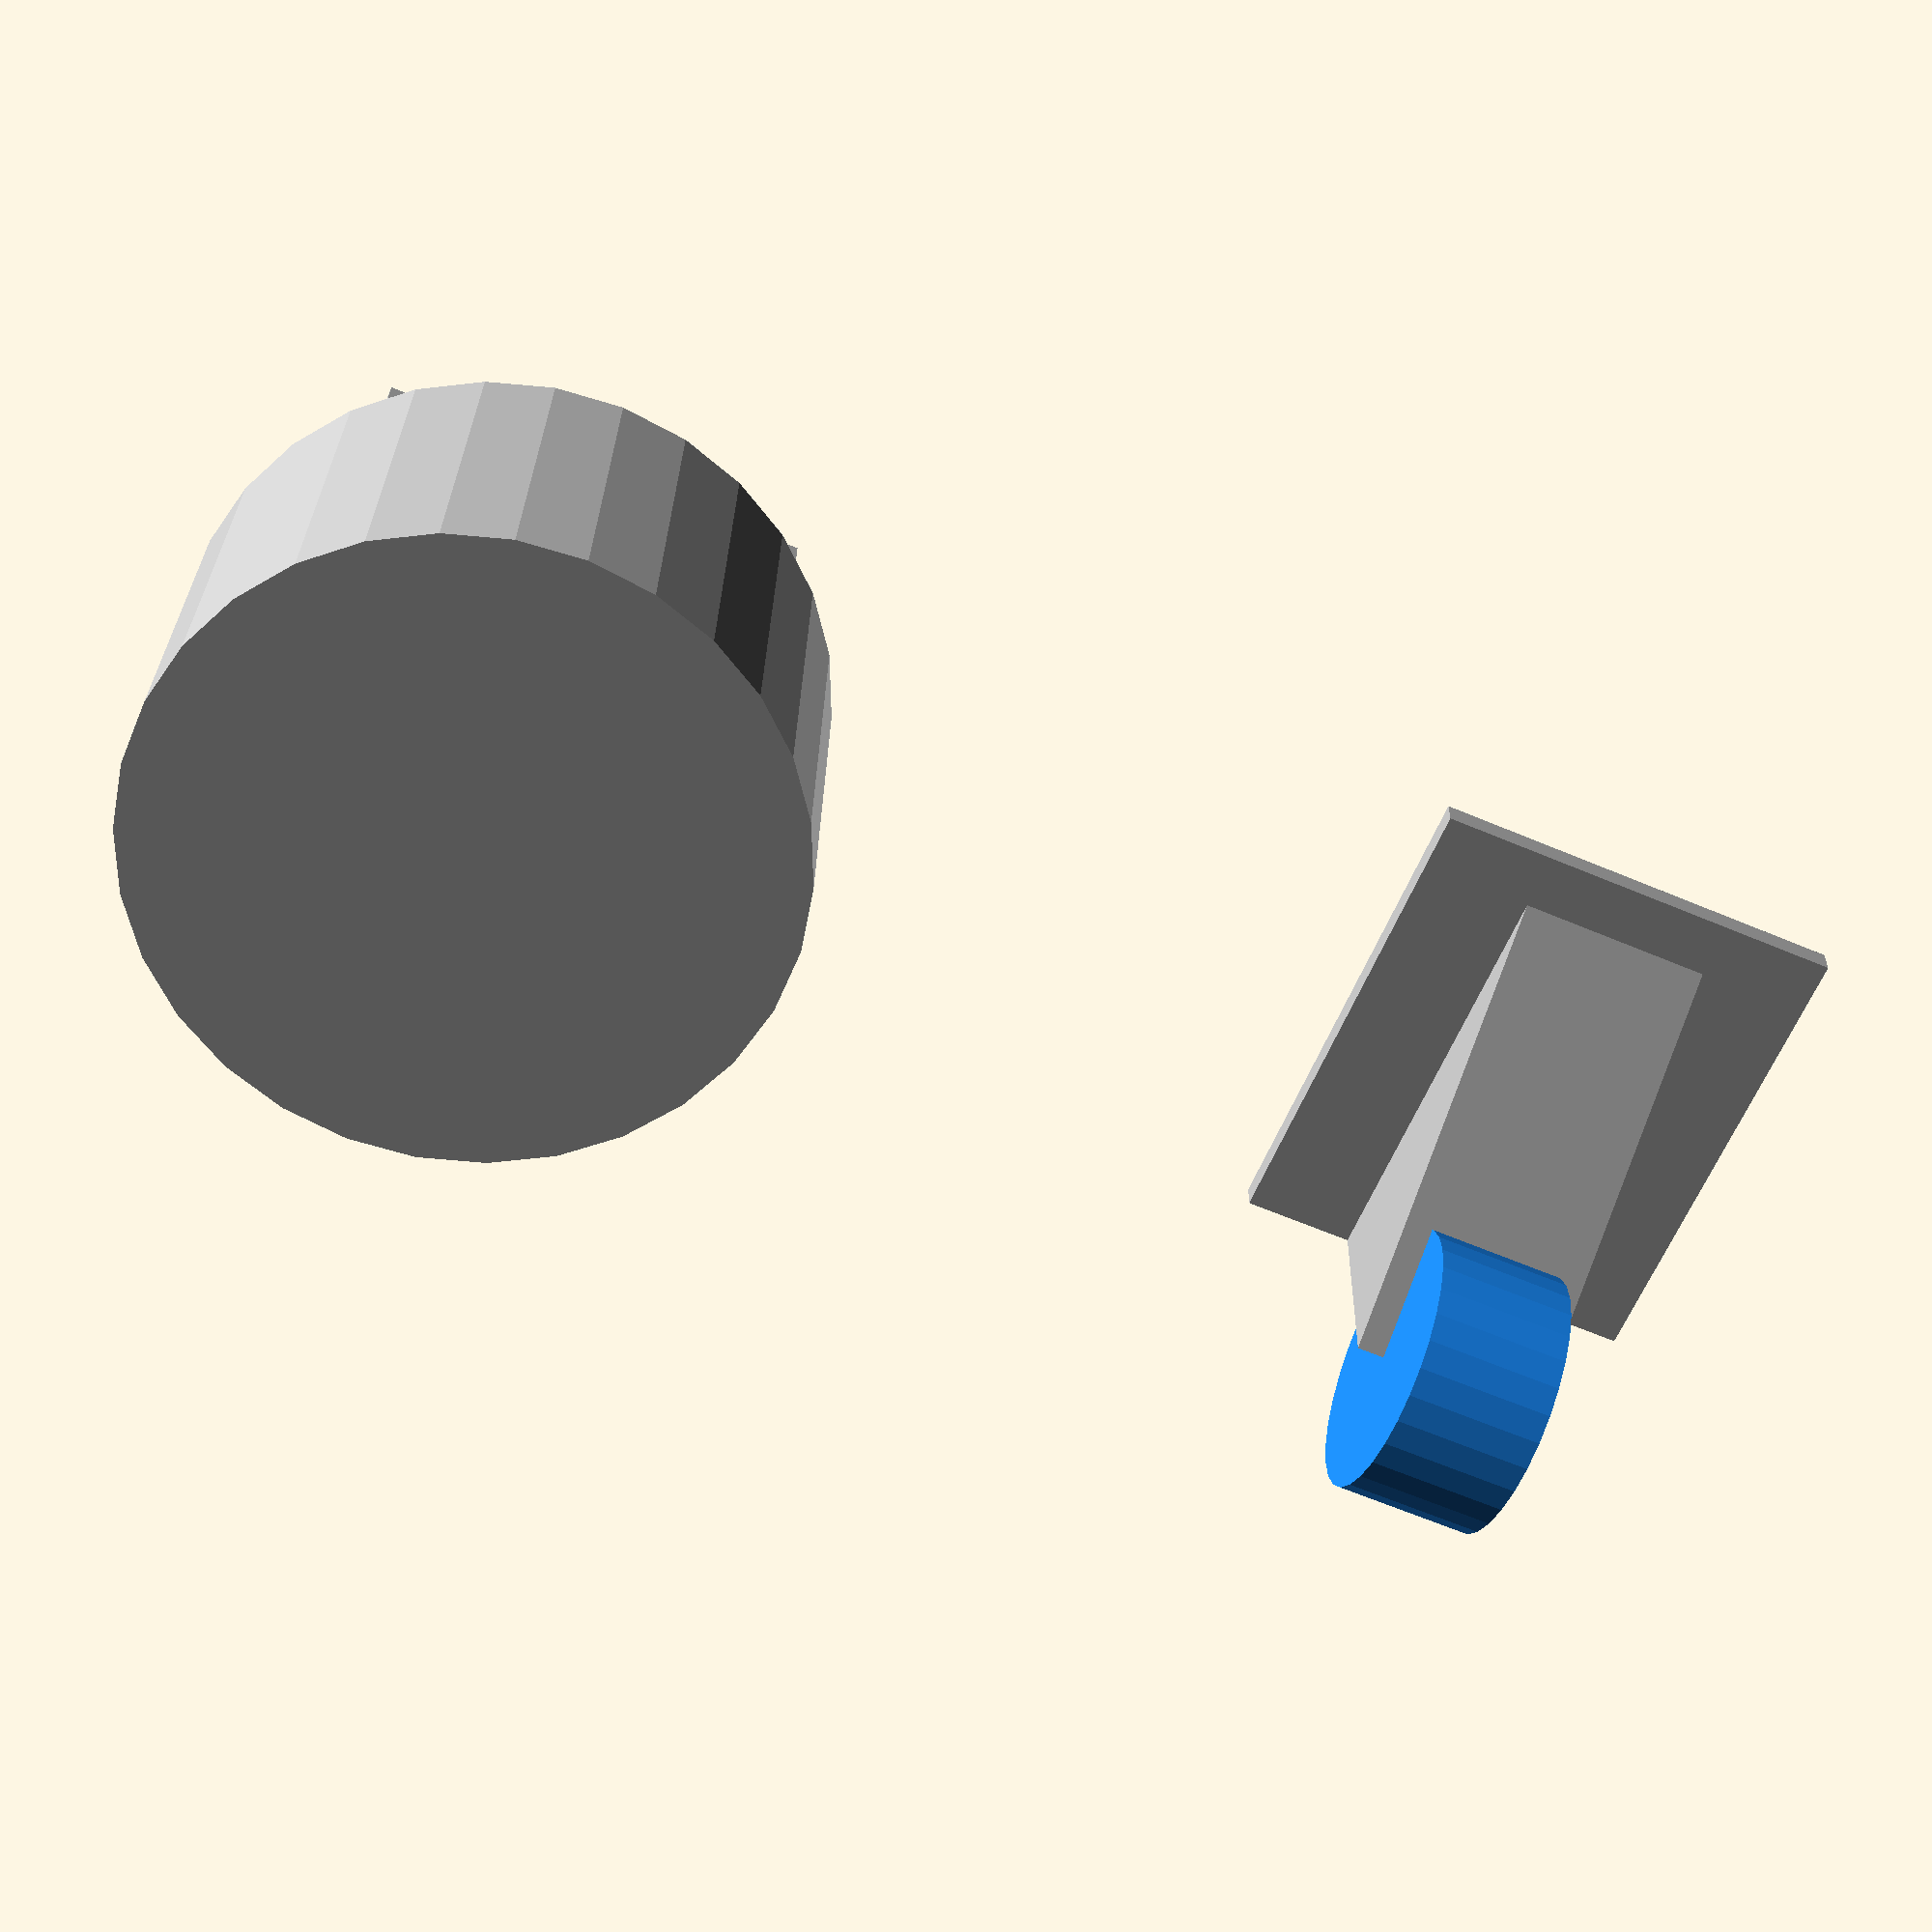
<openscad>
wheelMountSizeX=43;
wheelMountSizeY=37.5;
wheelMountThickness=2.5;
holeDiameter = 5;
holeOffsetX  = 12.3 + 2;
holeOffsetY  = 9.35 + 2;

boltProtrusion = 4;

wheelDiameter  = 24.5;
wheelThickness = 12.5;

overallHeight  = 33.5;

translate([0,100,0])
front_wheel();
front_wheel_well();

// The size calc here sucks! Should do this with a rotate extrude
module front_wheel_well() {
  front_wheel_mount();
  color("silver")
  translate([0,0,-overallHeight-wheelMountThickness])
  cylinder(h=overallHeight, r=(wheelMountSizeX + wheelDiameter/2)/2 + 1);
  //echo((wheelMountSizeX + wheelDiameter/2)/2 + 1);
}

module front_wheel() {
  front_wheel_mount();

  color("DodgerBlue")
  translate([-wheelMountSizeX/2,wheelThickness/2,-overallHeight+wheelDiameter/2])
  rotate([90,0,0])
  cylinder(h=wheelThickness, r=wheelDiameter/2);
 
  color("silver")
  translate([0,-wheelThickness/2 - 5/2,0])
  rotate([-90,0,0])
  linear_extrude(wheelThickness + 5)
  polygon(points=[
    [-wheelMountSizeX/2,0],
    [-wheelMountSizeX/2,overallHeight-wheelDiameter/2],
    [wheelMountSizeX/2,0]
  ]);

}

module front_wheel_mount() {
  translate([0,0,-wheelMountThickness]) {
    color("silver")
    linear_extrude(height = wheelMountThickness)
    square([wheelMountSizeX, wheelMountSizeY], center=true);

    color("silver",.4)
    for (m = [0:1]) {
      mirror([m,0,0])
      for (a = [0:180:180]) {
        rotate([0,0,a])
        translate([holeOffsetX,holeOffsetY,wheelMountThickness])
        cylinder(h=boltProtrusion,r=holeDiameter/2);
      }
    }
  }  
}
</openscad>
<views>
elev=332.4 azim=247.1 roll=181.1 proj=p view=solid
</views>
